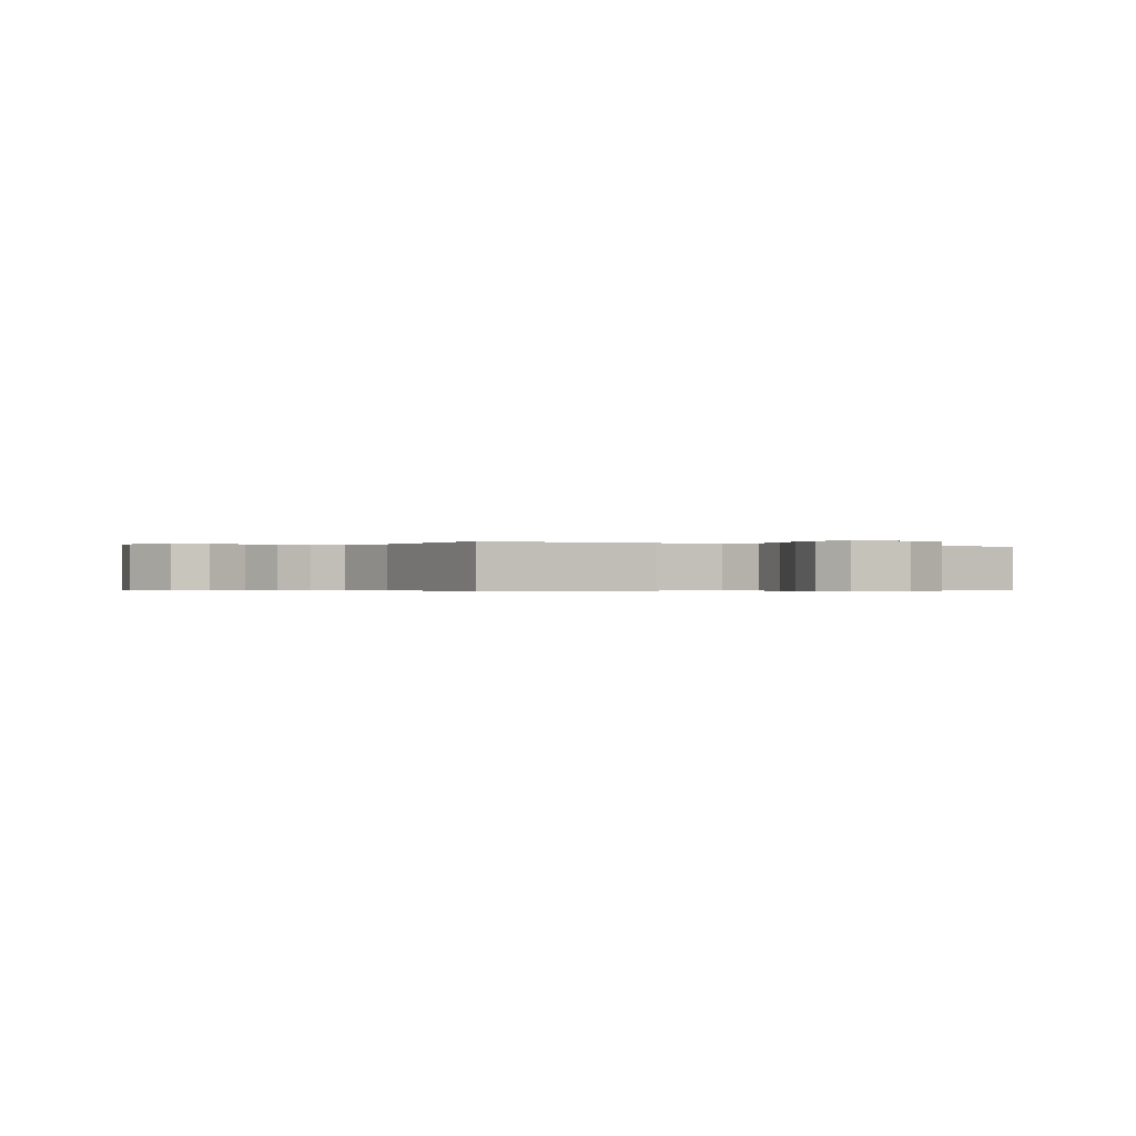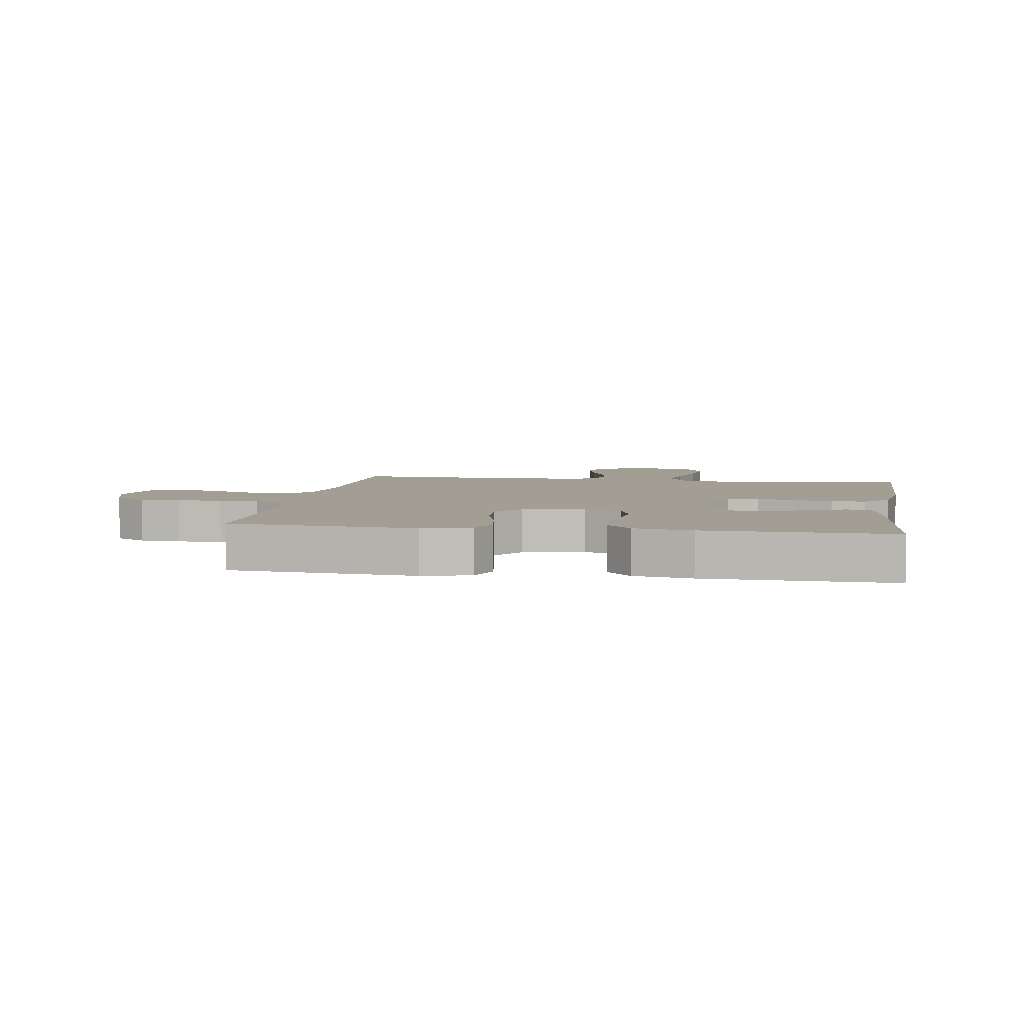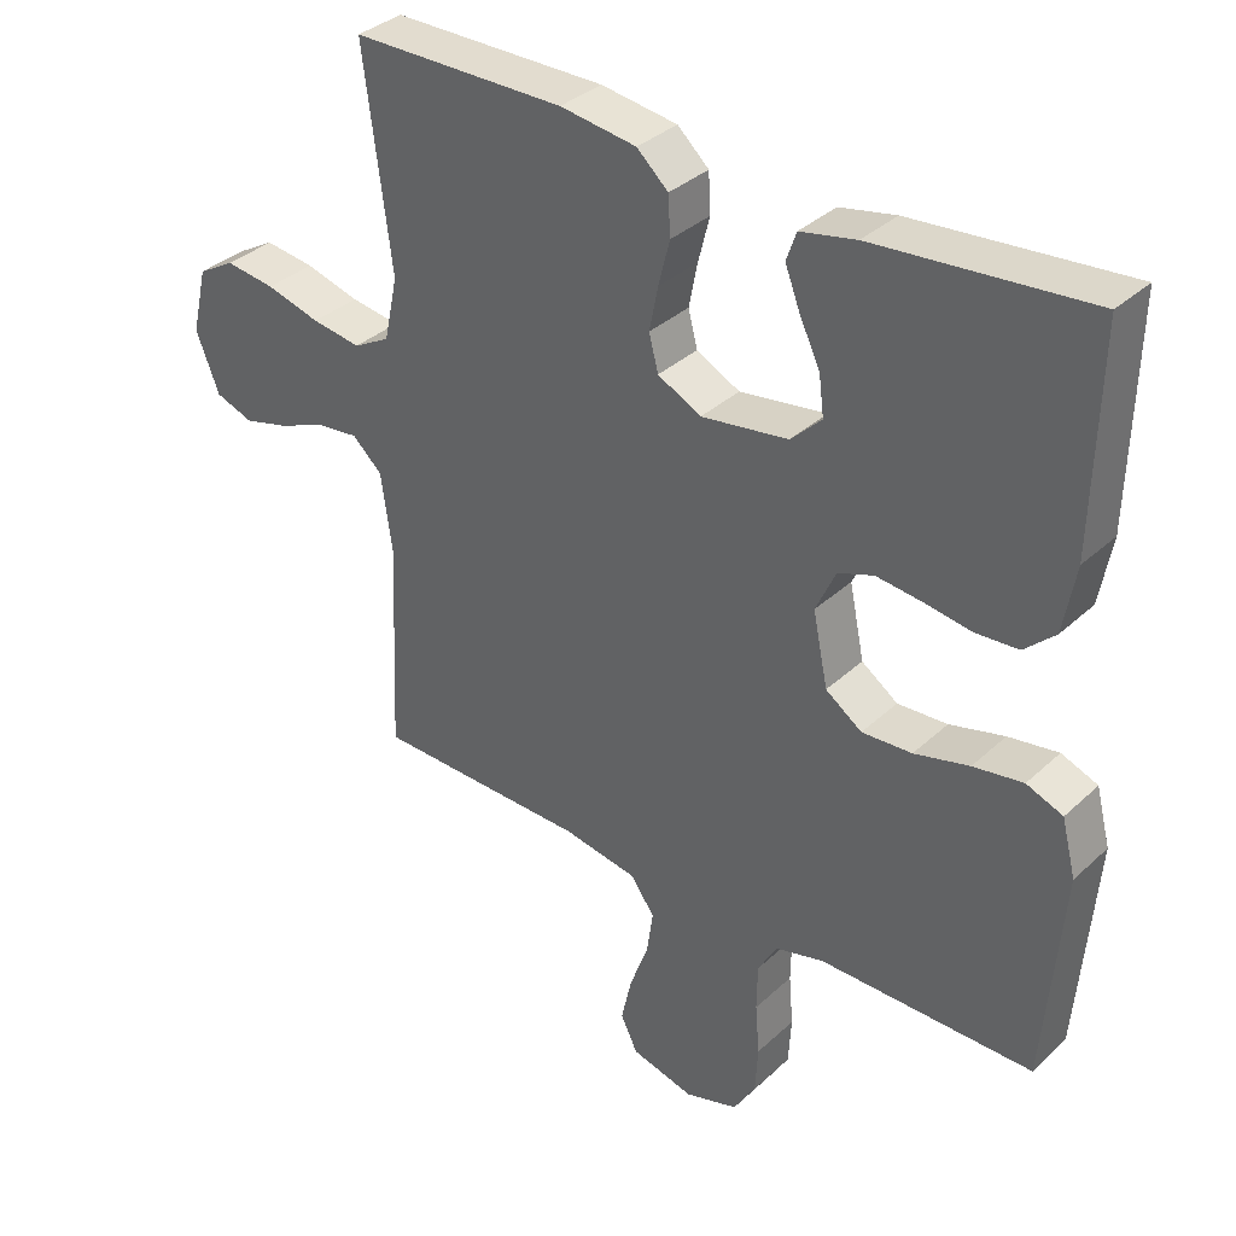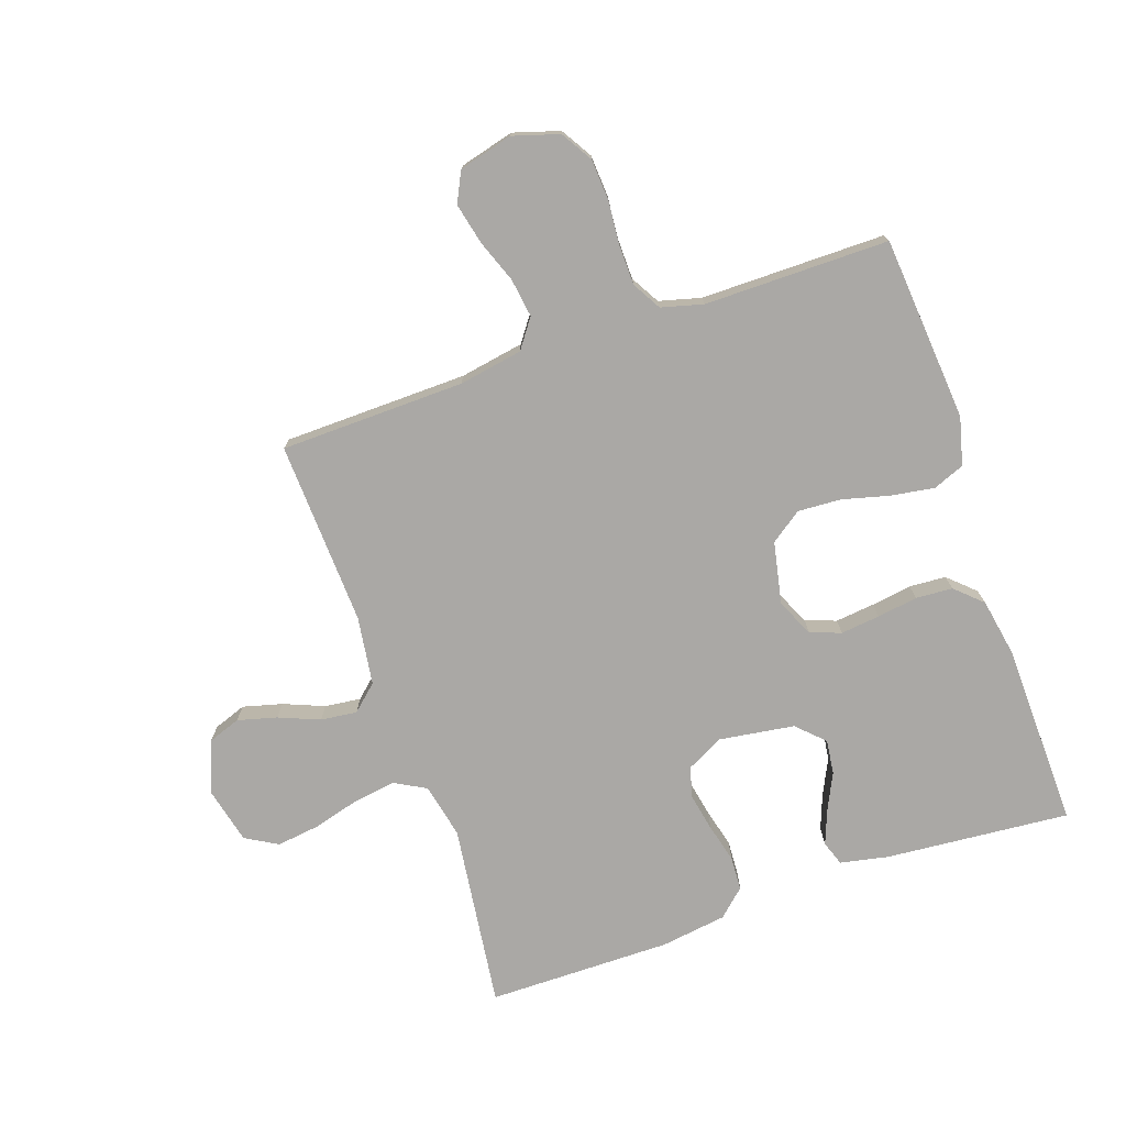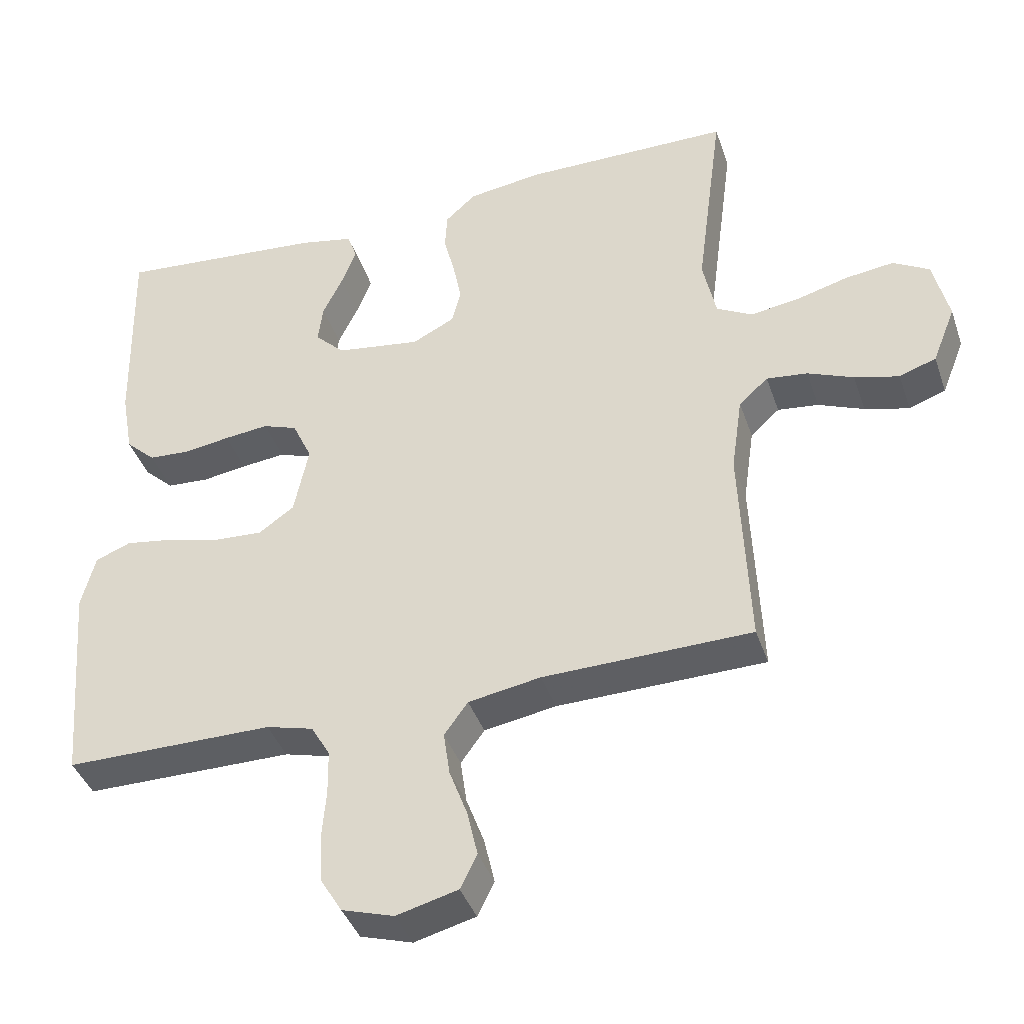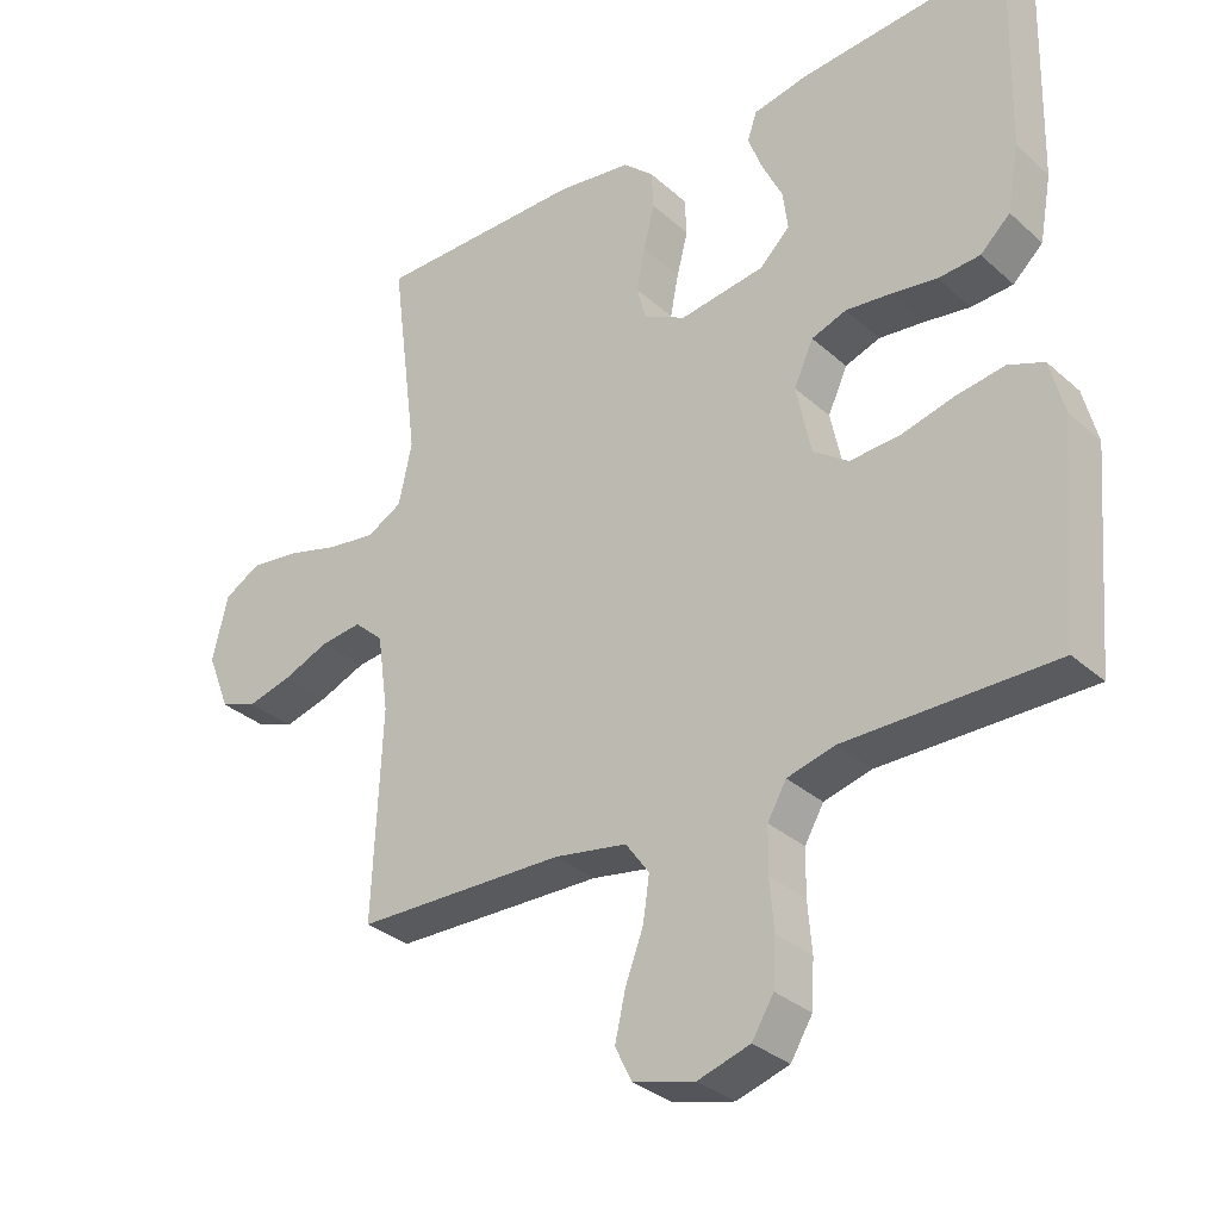
<metadata>
{"format":"obj","ext":"obj","renderer":"f3d","projection":"perspective","resolution":1024,"background":"white","views":[{"elev":-0.3,"azim":148.6,"up":"+Y"},{"elev":5.1,"azim":-80.9,"up":"+Y"},{"elev":35.0,"azim":-140.5,"up":"+Z"},{"elev":-75.2,"azim":-160.9,"up":"+Y"},{"elev":-40.3,"azim":18.1,"up":"+Z"},{"elev":-32.2,"azim":-140.8,"up":"+Z"}]}
</metadata>
<code>
v -0.5 0.07 -0.5
v -0.525 0.07 -0.2
v -0.505 0.07 -0.122
v -0.454 0.07 -0.102
v -0.384 0.07 -0.113
v -0.307 0.07 -0.133
v -0.237 0.07 -0.137
v -0.186 0.07 -0.101
v -0.165 0.07 0
v -0.193 0.07 0.061
v -0.243 0.07 0.079
v -0.307 0.07 0.072
v -0.373 0.07 0.062
v -0.433 0.07 0.066
v -0.476 0.07 0.106
v -0.493 0.07 0.2
v -0.5 0.07 0.5
v -0.2 0.07 0.474
v -0.122 0.07 0.458
v -0.108 0.07 0.418
v -0.129 0.07 0.363
v -0.158 0.07 0.303
v -0.165 0.07 0.247
v -0.122 0.07 0.205
v 0 0.07 0.187
v 0.061 0.07 0.218
v 0.074 0.07 0.268
v 0.062 0.07 0.329
v 0.046 0.07 0.392
v 0.049 0.07 0.447
v 0.093 0.07 0.487
v 0.2 0.07 0.502
v 0.5 0.07 0.5
v 0.461 0.07 0.2
v 0.48 0.07 0.111
v 0.531 0.07 0.083
v 0.6 0.07 0.093
v 0.676 0.07 0.114
v 0.746 0.07 0.123
v 0.798 0.07 0.093
v 0.82 0.07 0
v 0.787 0.07 -0.083
v 0.734 0.07 -0.102
v 0.67 0.07 -0.085
v 0.604 0.07 -0.058
v 0.545 0.07 -0.051
v 0.503 0.07 -0.089
v 0.487 0.07 -0.2
v 0.5 0.07 -0.5
v 0.2 0.07 -0.506
v 0.096 0.07 -0.524
v 0.062 0.07 -0.571
v 0.071 0.07 -0.634
v 0.097 0.07 -0.704
v 0.112 0.07 -0.77
v 0.088 0.07 -0.819
v 0 0.07 -0.842
v -0.075 0.07 -0.819
v -0.106 0.07 -0.768
v -0.11 0.07 -0.701
v -0.104 0.07 -0.63
v -0.105 0.07 -0.565
v -0.132 0.07 -0.518
v -0.2 0.07 -0.5
v -0.5 0 -0.5
v -0.525 0 -0.2
v -0.505 0 -0.122
v -0.454 0 -0.102
v -0.384 0 -0.113
v -0.307 0 -0.133
v -0.237 0 -0.137
v -0.186 0 -0.101
v -0.165 0 0
v -0.193 0 0.061
v -0.243 0 0.079
v -0.307 0 0.072
v -0.373 0 0.062
v -0.433 0 0.066
v -0.476 0 0.106
v -0.493 0 0.2
v -0.5 0 0.5
v -0.2 0 0.474
v -0.122 0 0.458
v -0.108 0 0.418
v -0.129 0 0.363
v -0.158 0 0.303
v -0.165 0 0.247
v -0.122 0 0.205
v 0 0 0.187
v 0.061 0 0.218
v 0.074 0 0.268
v 0.062 0 0.329
v 0.046 0 0.392
v 0.049 0 0.447
v 0.093 0 0.487
v 0.2 0 0.502
v 0.5 0 0.5
v 0.461 0 0.2
v 0.48 0 0.111
v 0.531 0 0.083
v 0.6 0 0.093
v 0.676 0 0.114
v 0.746 0 0.123
v 0.798 0 0.093
v 0.82 0 0
v 0.787 0 -0.083
v 0.734 0 -0.102
v 0.67 0 -0.085
v 0.604 0 -0.058
v 0.545 0 -0.051
v 0.503 0 -0.089
v 0.487 0 -0.2
v 0.5 0 -0.5
v 0.2 0 -0.506
v 0.096 0 -0.524
v 0.062 0 -0.571
v 0.071 0 -0.634
v 0.097 0 -0.704
v 0.112 0 -0.77
v 0.088 0 -0.819
v 0 0 -0.842
v -0.075 0 -0.819
v -0.106 0 -0.768
v -0.11 0 -0.701
v -0.104 0 -0.63
v -0.105 0 -0.565
v -0.132 0 -0.518
v -0.2 0 -0.5
f 58 59 60 61
f 58 61 62
f 57 58 62
f 56 57 62
f 53 54 55 56
f 52 53 56 62
f 51 52 62 63
f 48 49 50
f 47 48 50 51
f 42 43 44 45
f 40 41 42 45
f 40 45 46
f 37 38 39 40
f 36 37 40 46
f 35 36 46 47
f 31 32 33 34
f 28 29 30 31
f 27 28 31 34
f 26 27 34 35
f 19 20 21 22
f 17 18 19 22
f 17 22 23
f 16 17 23 24
f 12 13 14 15
f 11 12 15 16
f 10 11 16 24
f 3 4 5 6
f 3 6 7
f 64 1 2 3
f 64 3 7
f 63 64 7 8
f 51 63 8 9
f 25 26 35 47
f 24 25 47 51
f 9 10 24 51
f 125 124 123 122
f 126 125 122
f 126 122 121
f 126 121 120
f 120 119 118 117
f 126 120 117 116
f 127 126 116 115
f 114 113 112
f 115 114 112 111
f 109 108 107 106
f 109 106 105 104
f 110 109 104
f 104 103 102 101
f 110 104 101 100
f 111 110 100 99
f 98 97 96 95
f 95 94 93 92
f 98 95 92 91
f 99 98 91 90
f 86 85 84 83
f 86 83 82 81
f 87 86 81
f 88 87 81 80
f 79 78 77 76
f 80 79 76 75
f 88 80 75 74
f 70 69 68 67
f 71 70 67
f 67 66 65 128
f 71 67 128
f 72 71 128 127
f 73 72 127 115
f 111 99 90 89
f 115 111 89 88
f 115 88 74 73
f 1 65 66 2
f 2 66 67 3
f 3 67 68 4
f 4 68 69 5
f 5 69 70 6
f 6 70 71 7
f 7 71 72 8
f 8 72 73 9
f 9 73 74 10
f 10 74 75 11
f 11 75 76 12
f 12 76 77 13
f 13 77 78 14
f 14 78 79 15
f 15 79 80 16
f 16 80 81 17
f 17 81 82 18
f 18 82 83 19
f 19 83 84 20
f 20 84 85 21
f 21 85 86 22
f 22 86 87 23
f 23 87 88 24
f 24 88 89 25
f 25 89 90 26
f 26 90 91 27
f 27 91 92 28
f 28 92 93 29
f 29 93 94 30
f 30 94 95 31
f 31 95 96 32
f 32 96 97 33
f 33 97 98 34
f 34 98 99 35
f 35 99 100 36
f 36 100 101 37
f 37 101 102 38
f 38 102 103 39
f 39 103 104 40
f 40 104 105 41
f 41 105 106 42
f 42 106 107 43
f 43 107 108 44
f 44 108 109 45
f 45 109 110 46
f 46 110 111 47
f 47 111 112 48
f 48 112 113 49
f 49 113 114 50
f 50 114 115 51
f 51 115 116 52
f 52 116 117 53
f 53 117 118 54
f 54 118 119 55
f 55 119 120 56
f 56 120 121 57
f 57 121 122 58
f 58 122 123 59
f 59 123 124 60
f 60 124 125 61
f 61 125 126 62
f 62 126 127 63
f 63 127 128 64
f 64 128 65 1

</code>
